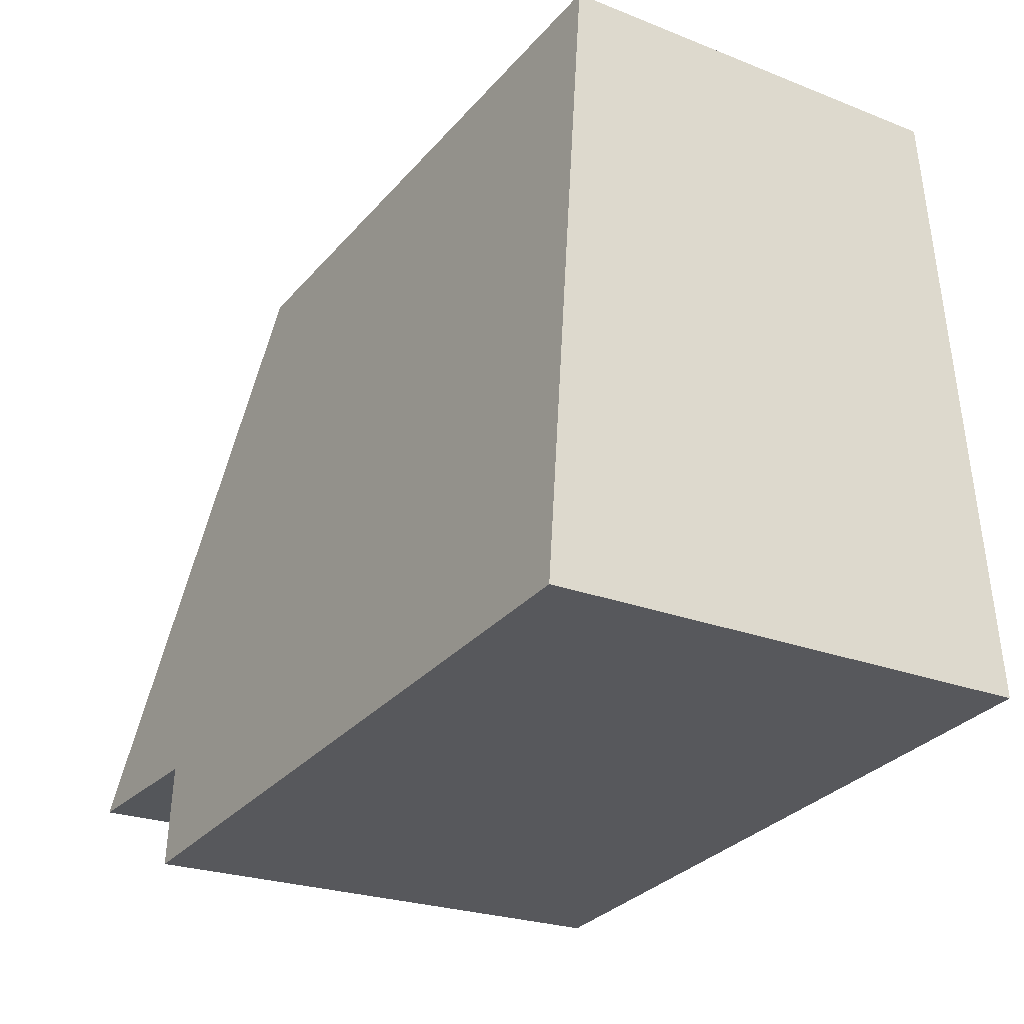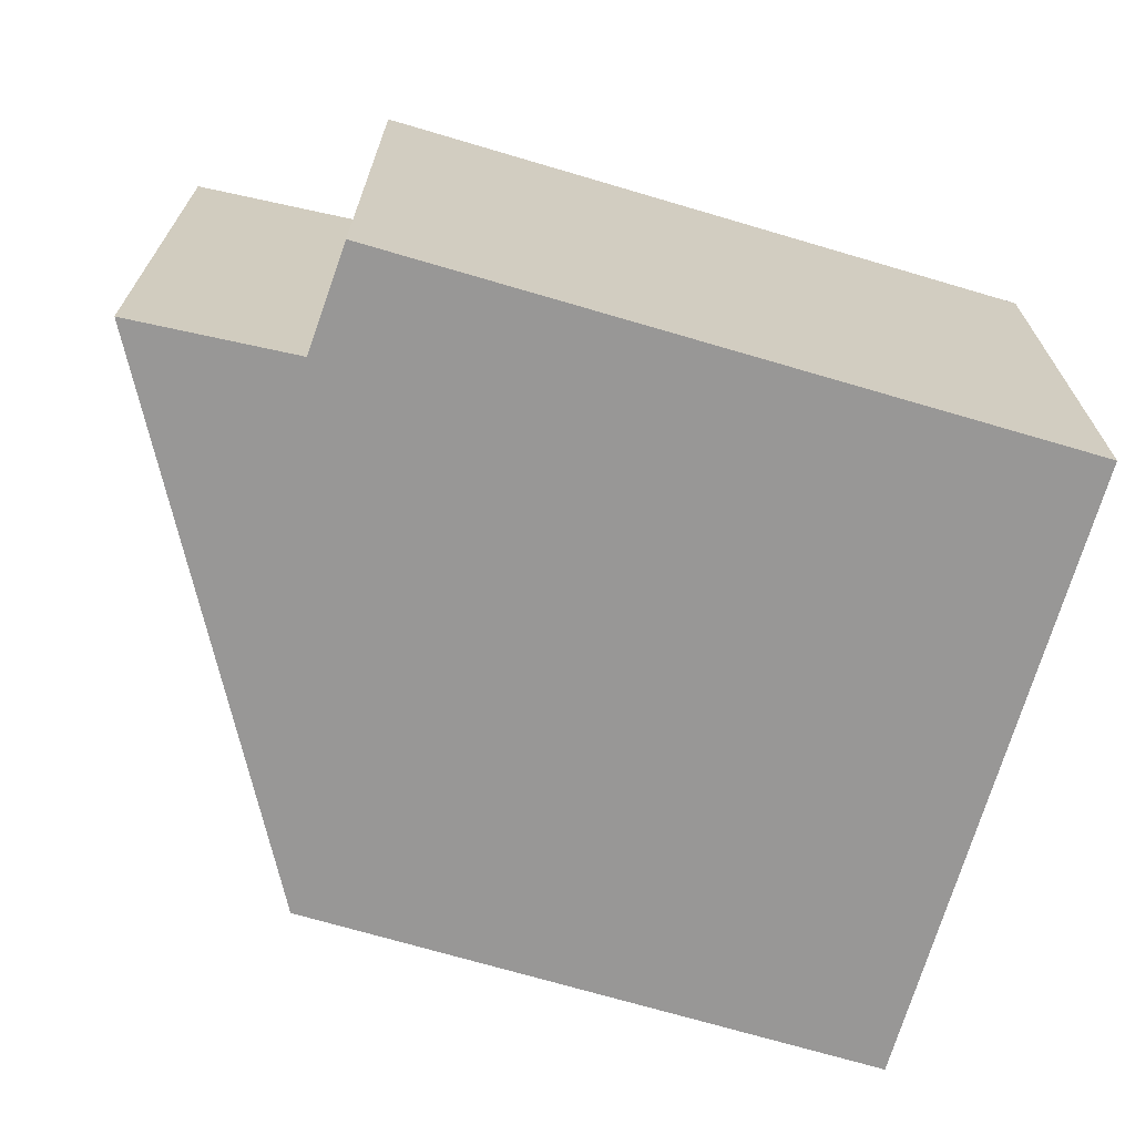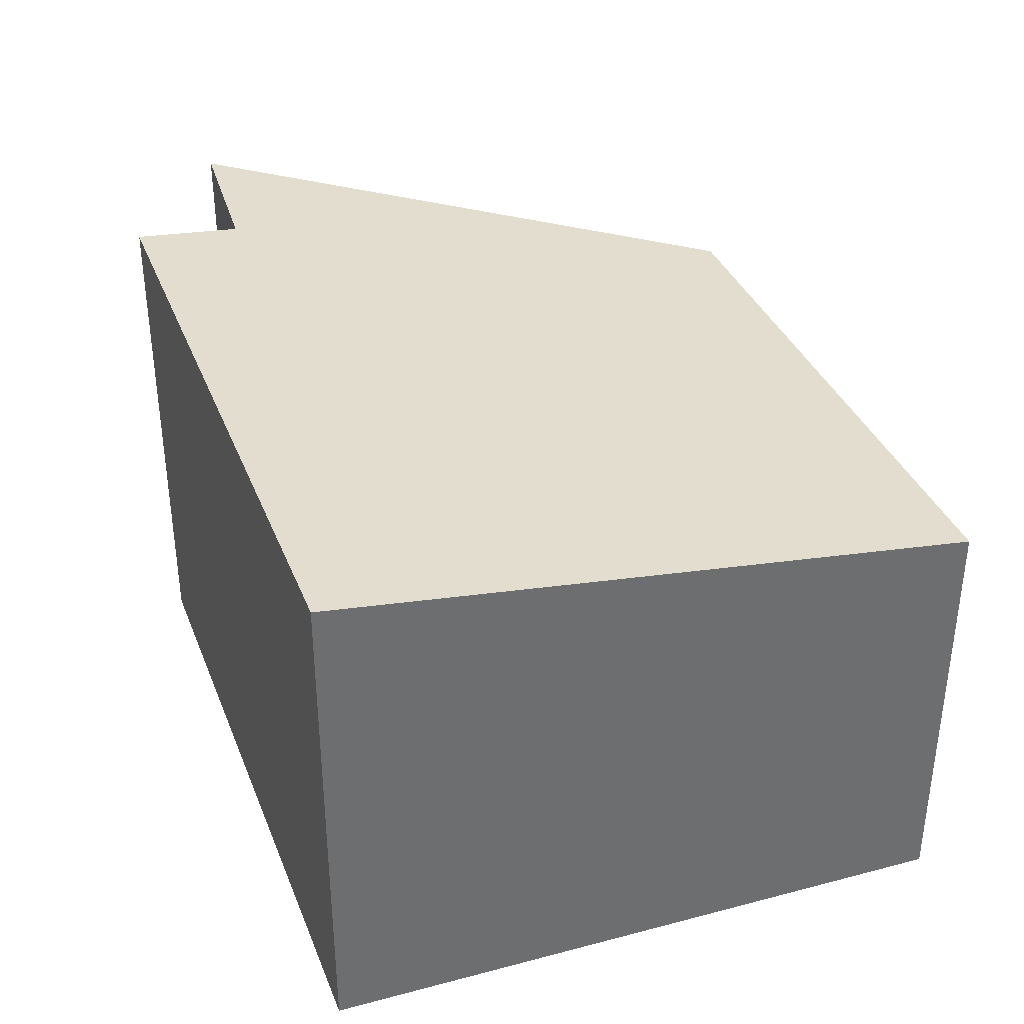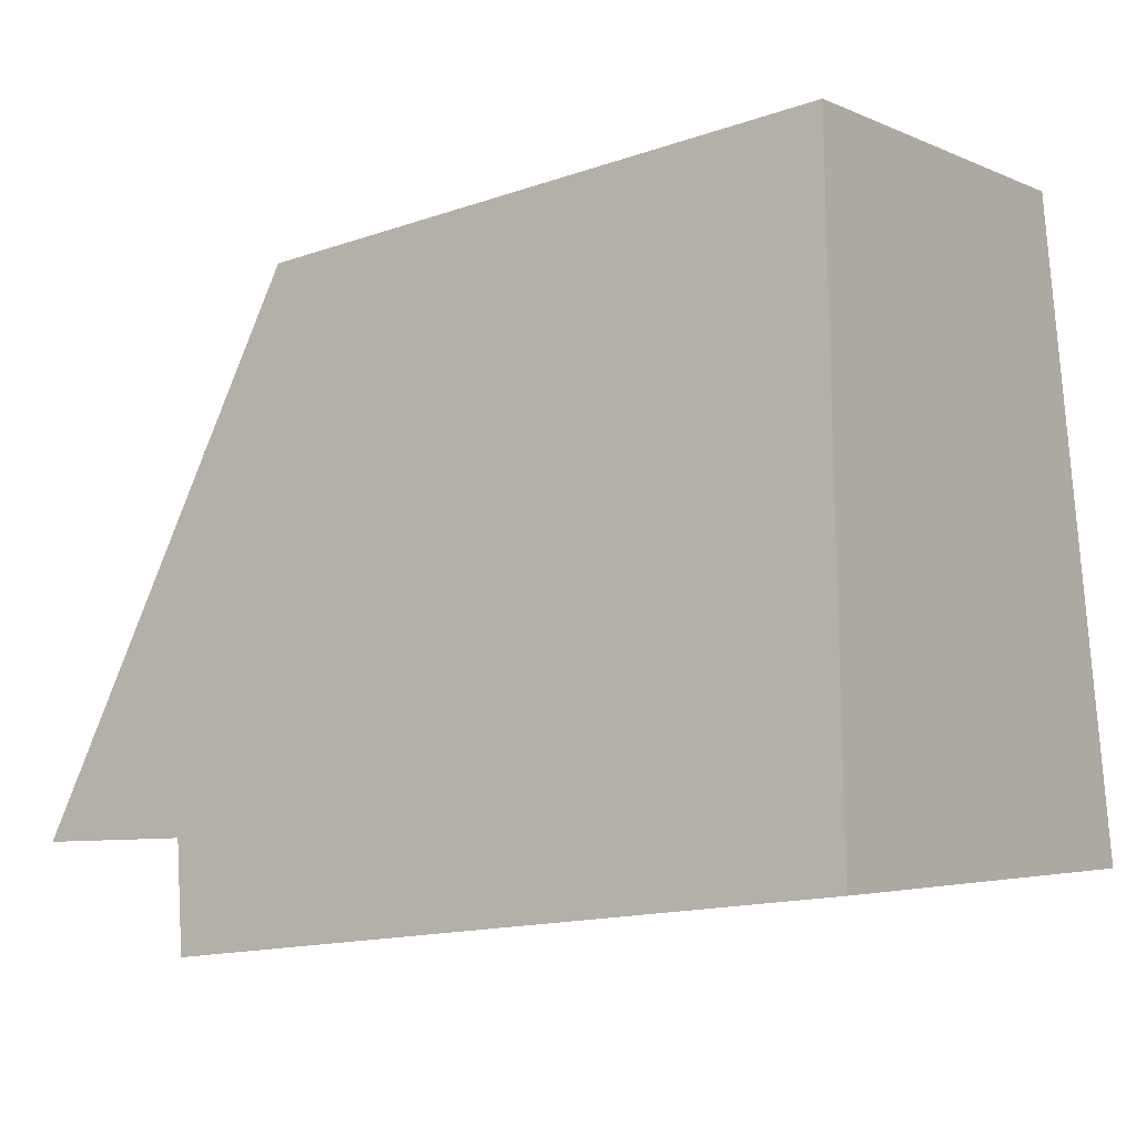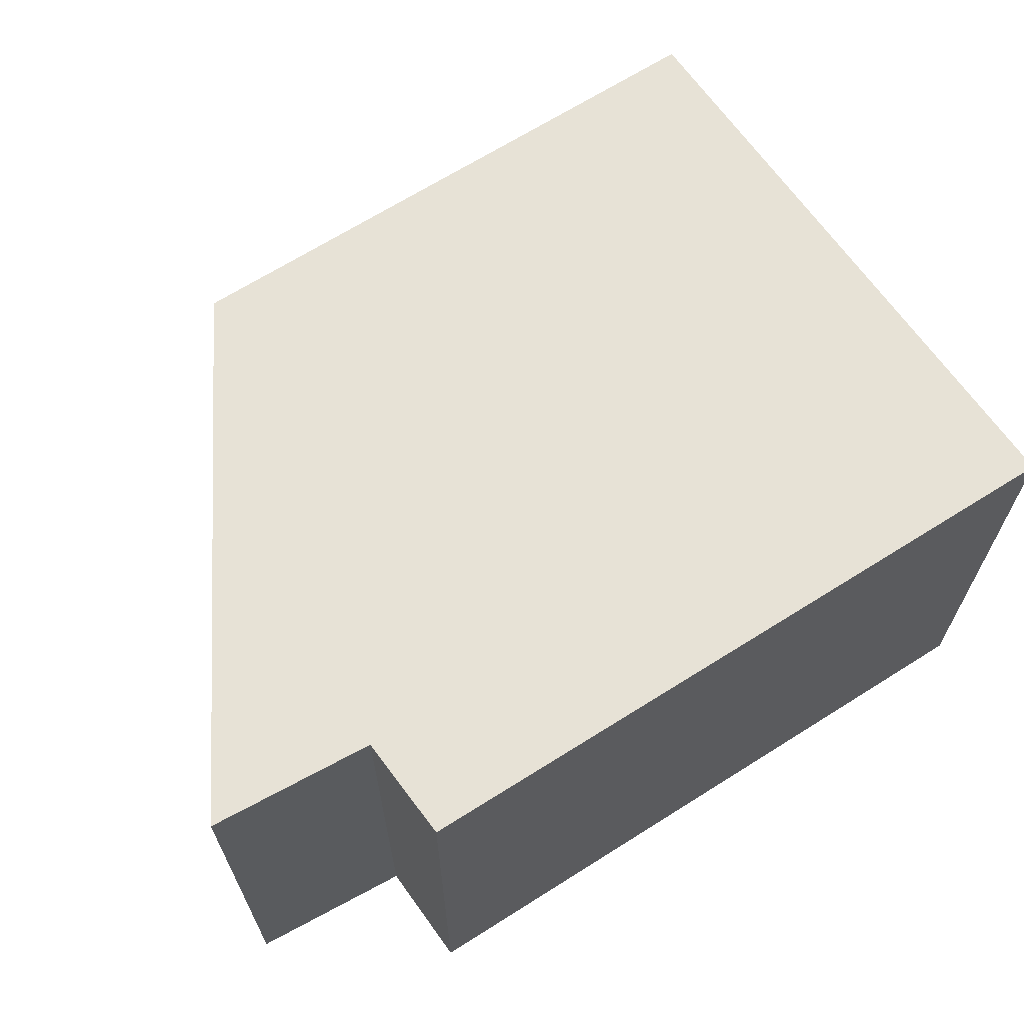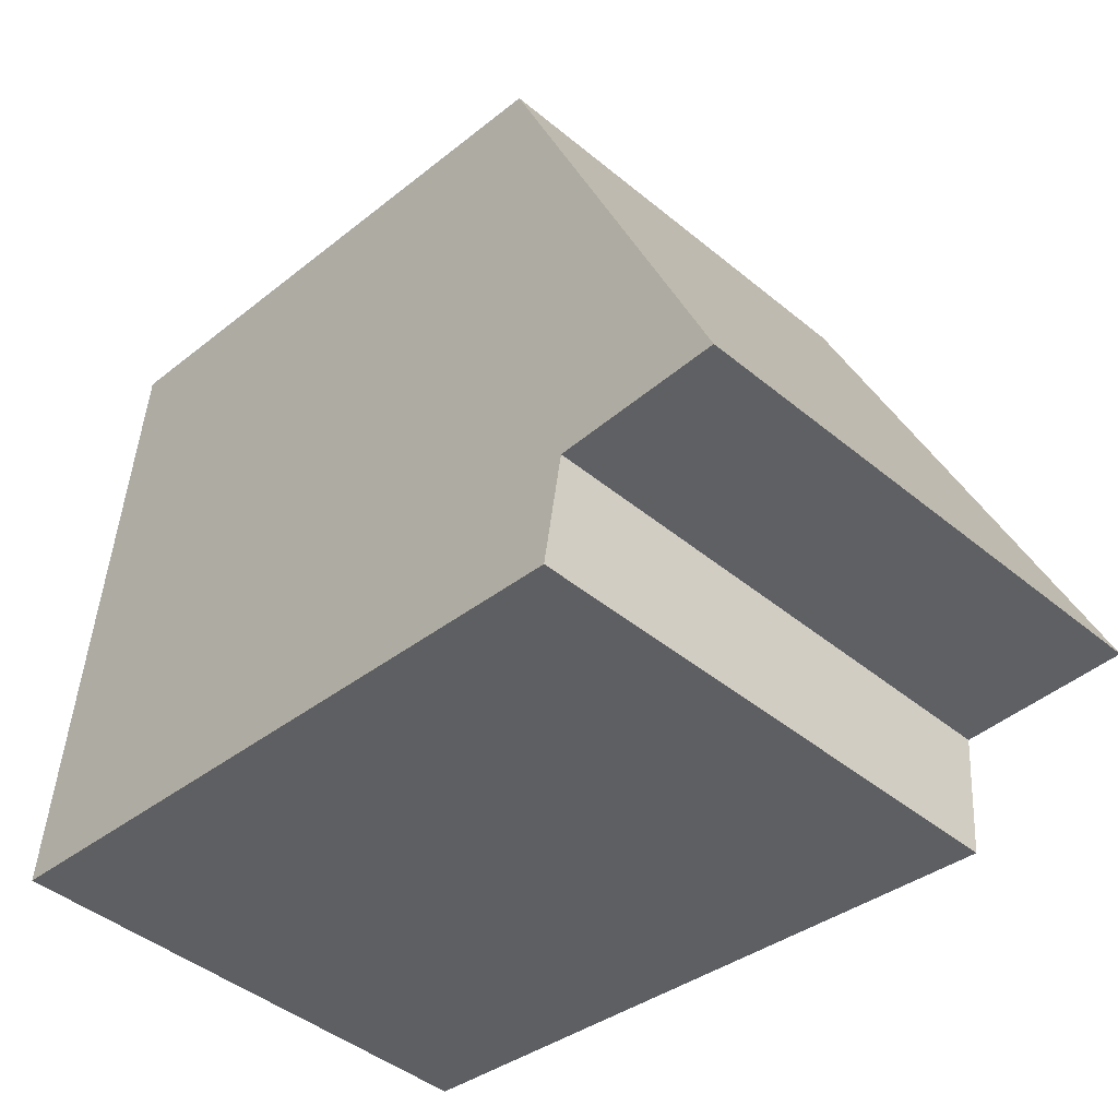
<metadata>
{"format":"obj","ext":"obj","renderer":"f3d","projection":"perspective","resolution":1024,"background":"white","views":[{"elev":-23.4,"azim":-123.7,"up":"+Z"},{"elev":-68.3,"azim":170.1,"up":"+Y"},{"elev":36.5,"azim":-103.4,"up":"+Y"},{"elev":-3.9,"azim":-145.1,"up":"+Z"},{"elev":66.3,"azim":154.2,"up":"+Y"},{"elev":-44.7,"azim":46.3,"up":"+Z"}]}
</metadata>
<code>
v  4.493 3.17 0.178
v  4.131 2.735 3.618
v  5.546 3.162 0.131
v  4.373 3.259 -0.506
v  0 3.251 1.991e-16
v  0.395 2.725 4.08
v  4.493 -1.09e-17 0.178
v  5.546 -8.021e-18 0.131
v  4.373 3.098e-17 -0.506
v  0 0 0
v  4.131 -2.215e-16 3.618
v  0.395 -2.498e-16 4.08
g defaultobject
f 1 2 3
f 2 1 4
f 2 4 5
f 2 5 6
f 3 7 1
f 7 3 8
f 9 5 4
f 5 9 10
f 1 9 4
f 9 1 7
f 2 8 3
f 8 2 11
f 10 6 5
f 6 10 12
f 6 11 2
f 11 6 12
f 11 7 8
f 7 10 9
f 10 7 11
f 10 11 12

</code>
